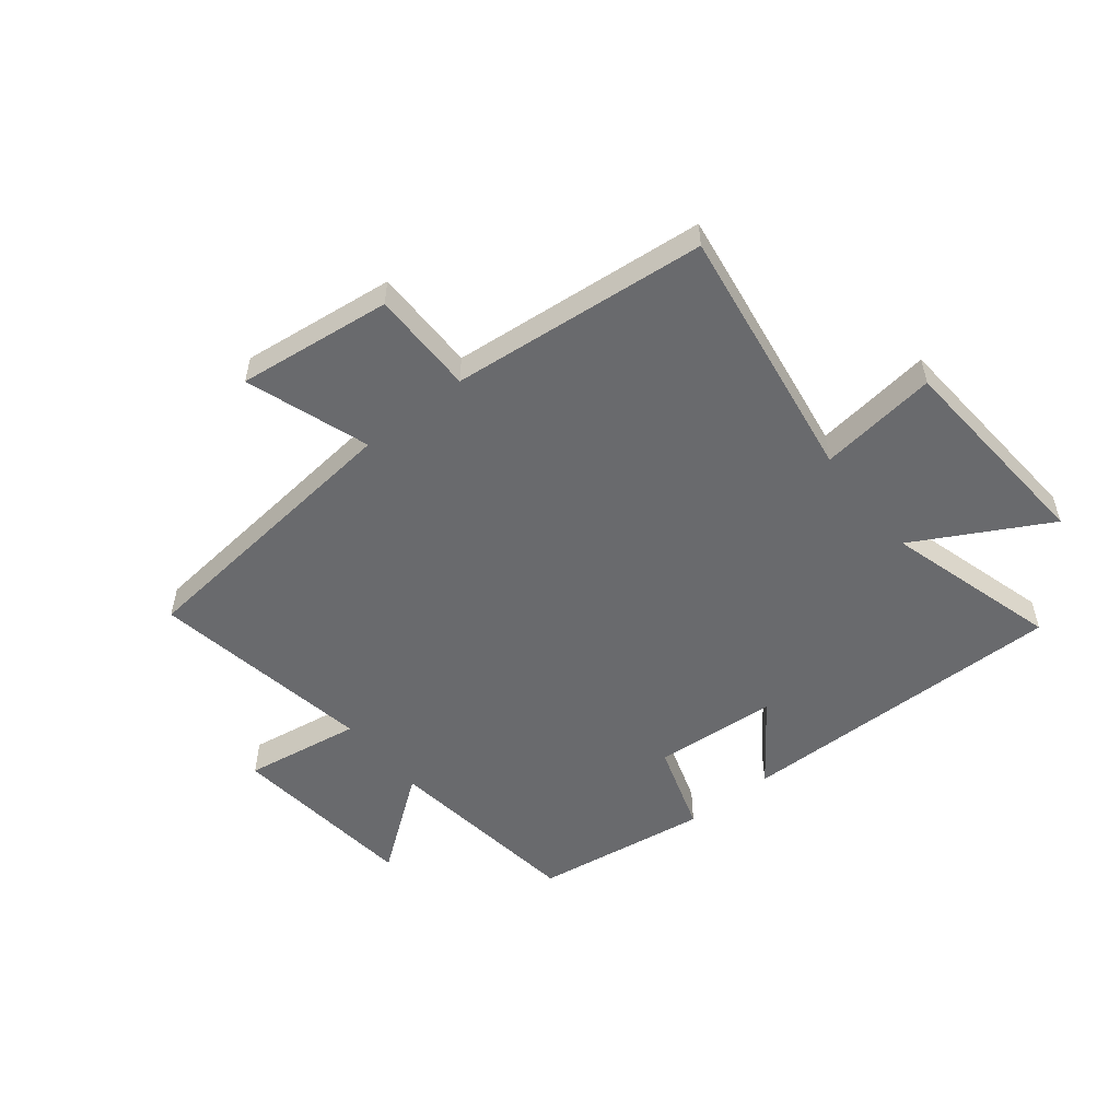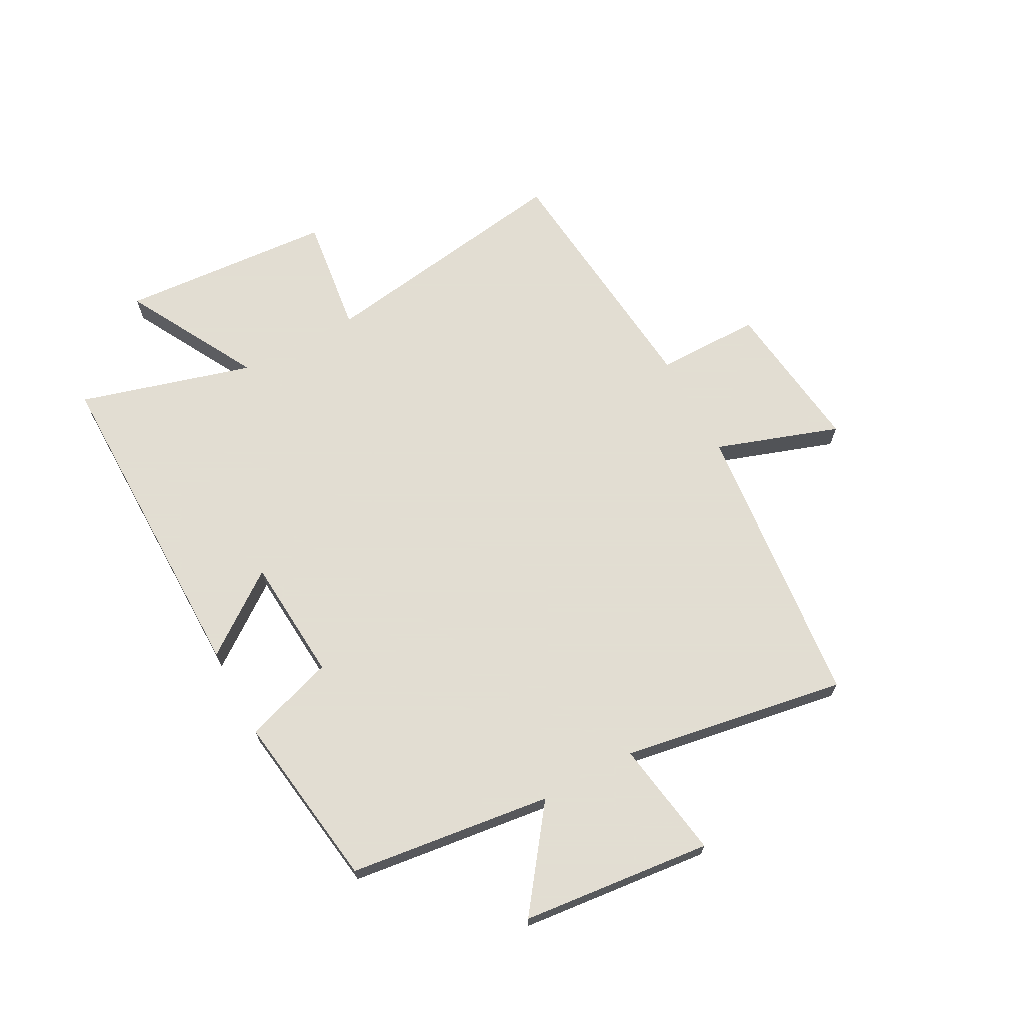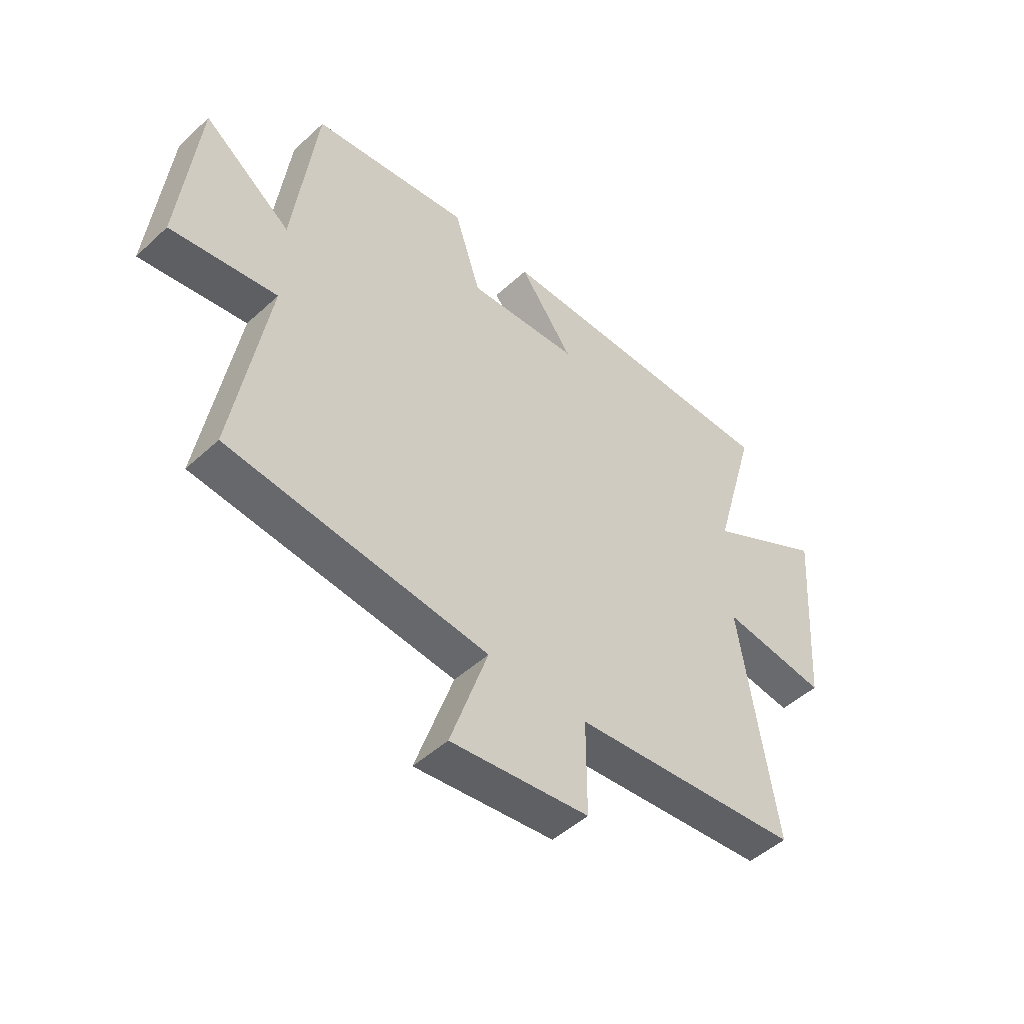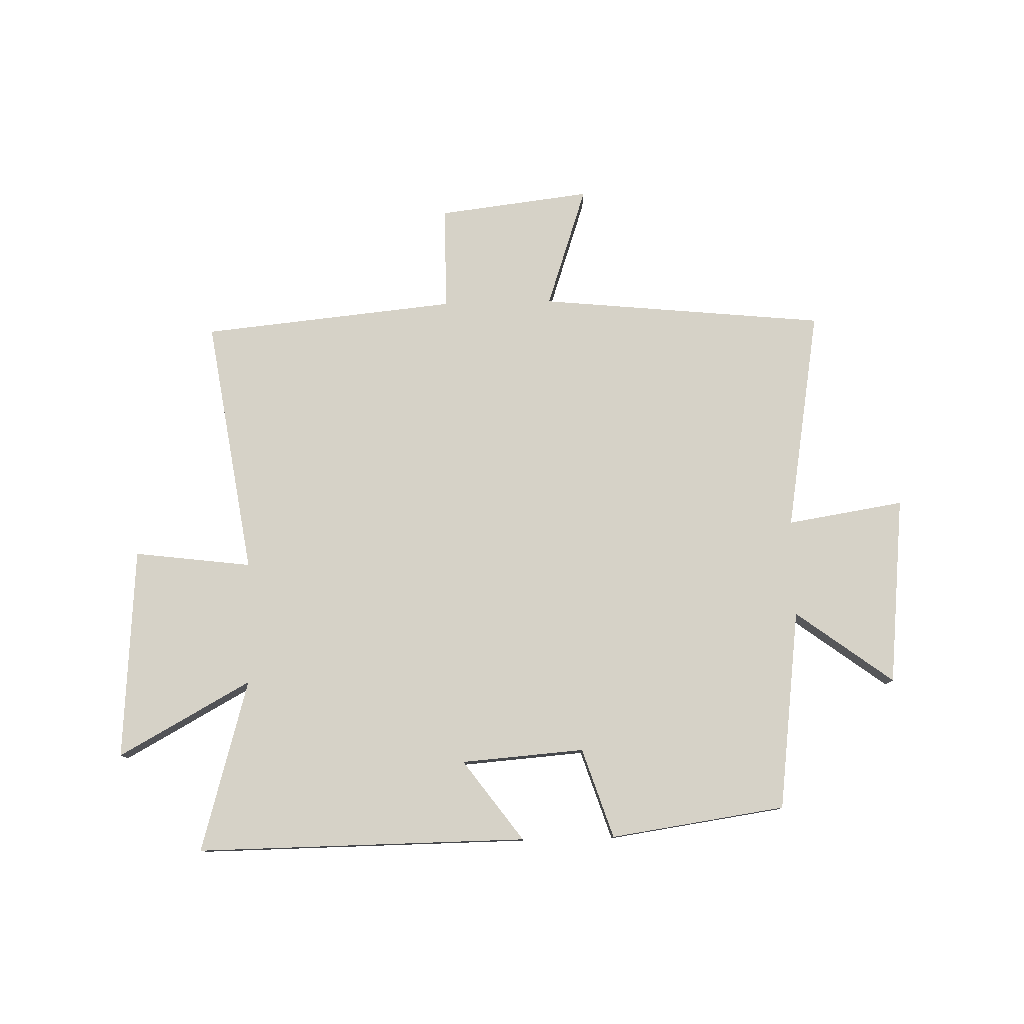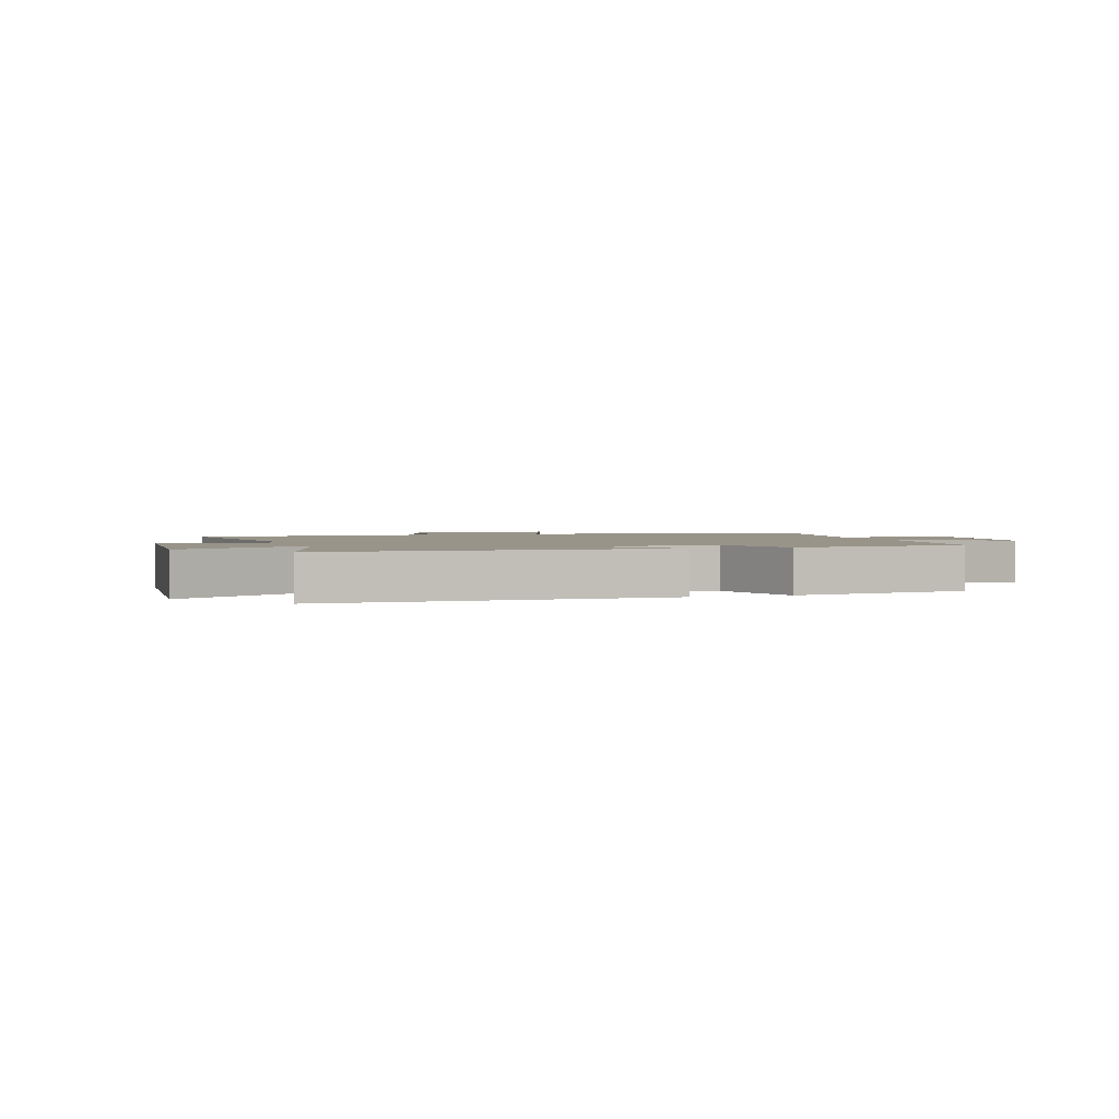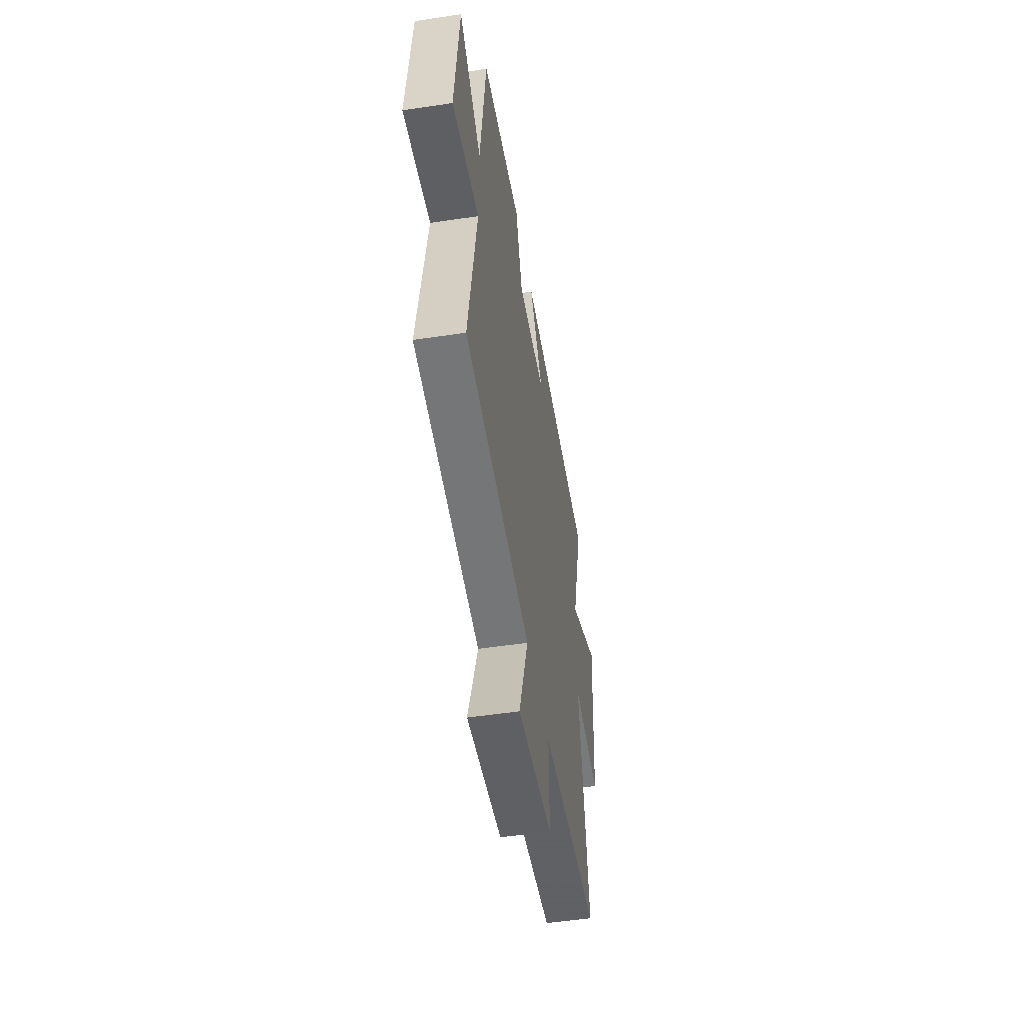
<metadata>
{"format":"obj","ext":"obj","renderer":"f3d","projection":"perspective","resolution":1024,"background":"white","views":[{"elev":-53.0,"azim":-141.4,"up":"+Y"},{"elev":68.1,"azim":61.7,"up":"+Y"},{"elev":-48.7,"azim":135.5,"up":"+Z"},{"elev":78.6,"azim":-1.5,"up":"+Y"},{"elev":1.9,"azim":-17.7,"up":"+Y"},{"elev":-51.0,"azim":99.3,"up":"+Z"}]}
</metadata>
<code>
v -0.585 0.07 0.505
v -0.01 0.07 0.5
v -0.113 0.07 0.36
v 0.101 0.07 0.344
v 0.152 0.07 0.5
v 0.456 0.07 0.456
v 0.5 0.07 0.107
v 0.669 0.07 0.233
v 0.703 0.07 -0.095
v 0.5 0.07 -0.063
v 0.565 0.07 -0.449
v 0.067 0.07 -0.5
v 0.139 0.07 -0.712
v -0.127 0.07 -0.68
v -0.127 0.07 -0.5
v -0.569 0.07 -0.457
v -0.5 0.07 -0.01
v -0.704 0.07 -0.036
v -0.73 0.07 0.332
v -0.5 0.07 0.206
v -0.585 0 0.505
v -0.01 0 0.5
v -0.113 0 0.36
v 0.101 0 0.344
v 0.152 0 0.5
v 0.456 0 0.456
v 0.5 0 0.107
v 0.669 0 0.233
v 0.703 0 -0.095
v 0.5 0 -0.063
v 0.565 0 -0.449
v 0.067 0 -0.5
v 0.139 0 -0.712
v -0.127 0 -0.68
v -0.127 0 -0.5
v -0.569 0 -0.457
v -0.5 0 -0.01
v -0.704 0 -0.036
v -0.73 0 0.332
v -0.5 0 0.206
f 17 18 19 20
f 15 16 17
f 15 17 20
f 12 13 14 15
f 15 20 1
f 12 15 1
f 11 12 1
f 10 11 1
f 7 8 9 10
f 6 7 10
f 5 6 10
f 4 5 10
f 3 4 10
f 1 2 3
f 1 3 10
f 40 39 38 37
f 37 36 35
f 40 37 35
f 35 34 33 32
f 21 40 35
f 21 35 32
f 21 32 31
f 21 31 30
f 30 29 28 27
f 30 27 26
f 30 26 25
f 30 25 24
f 30 24 23
f 23 22 21
f 30 23 21
f 1 21 22 2
f 2 22 23 3
f 3 23 24 4
f 4 24 25 5
f 5 25 26 6
f 6 26 27 7
f 7 27 28 8
f 8 28 29 9
f 9 29 30 10
f 10 30 31 11
f 11 31 32 12
f 12 32 33 13
f 13 33 34 14
f 14 34 35 15
f 15 35 36 16
f 16 36 37 17
f 17 37 38 18
f 18 38 39 19
f 19 39 40 20
f 20 40 21 1

</code>
